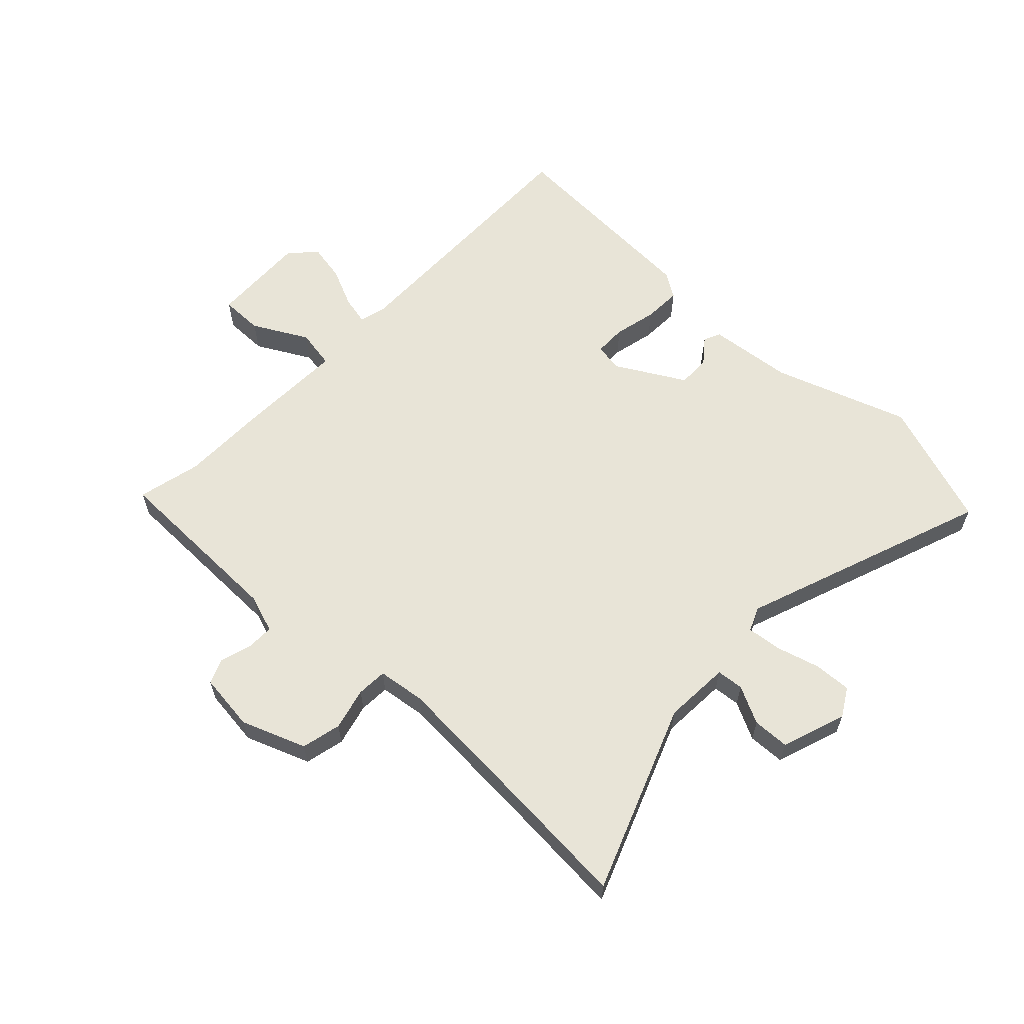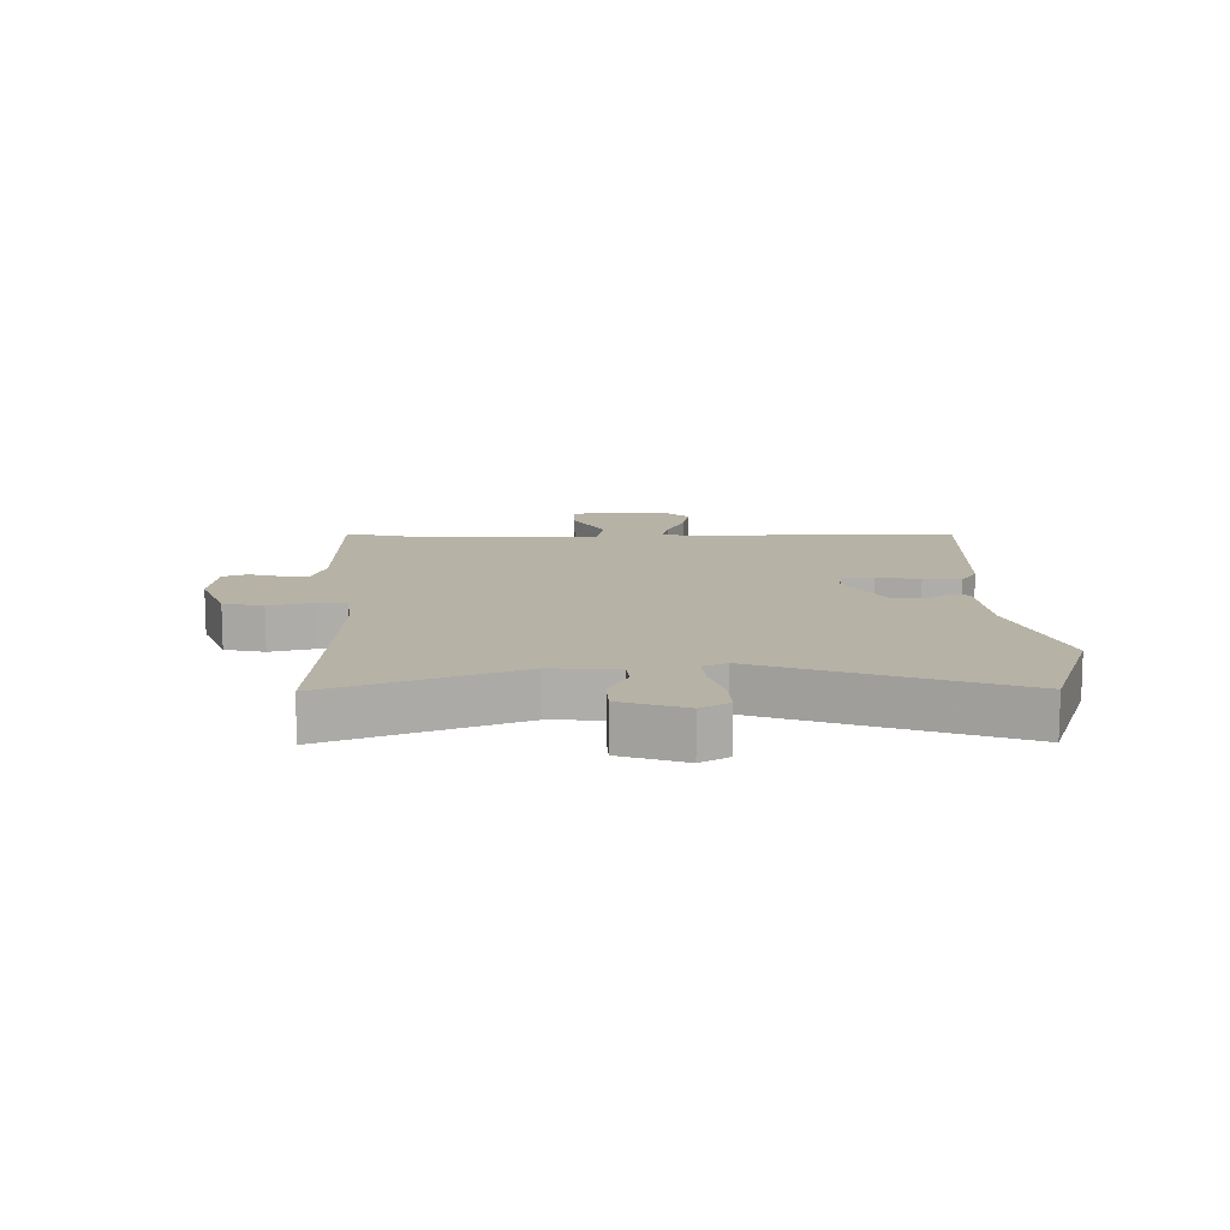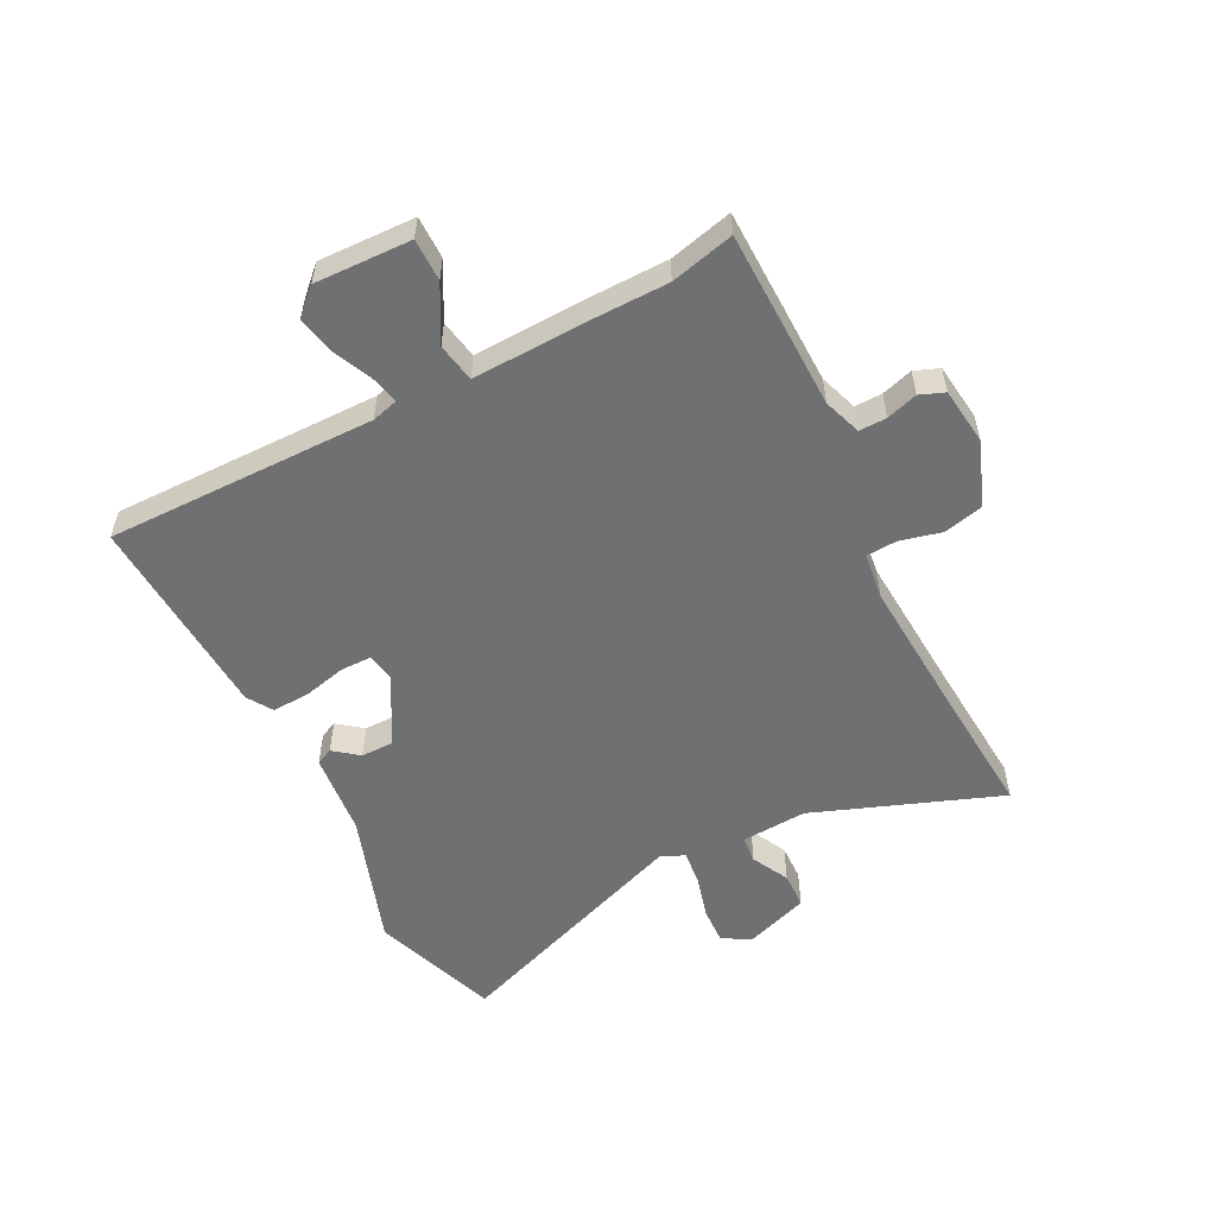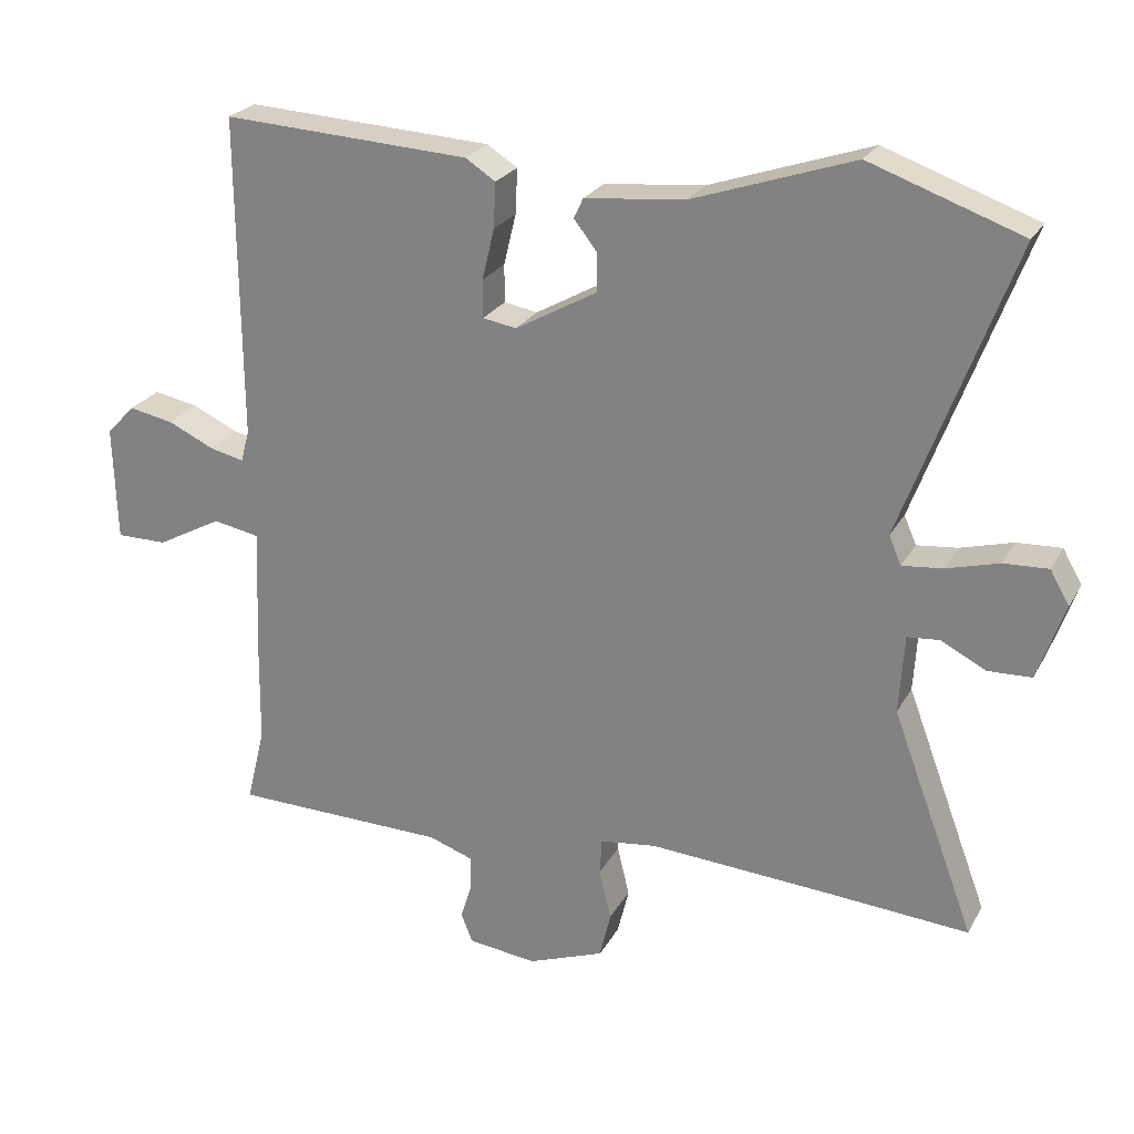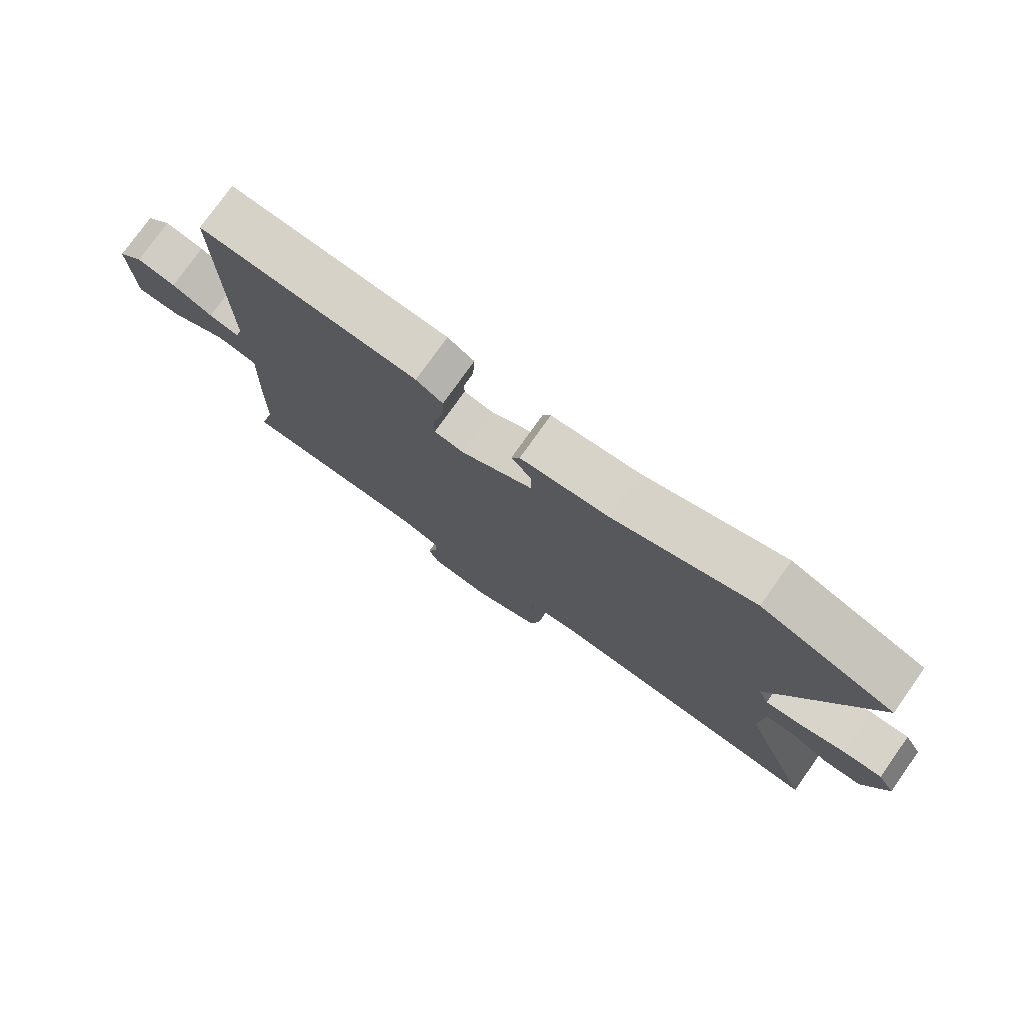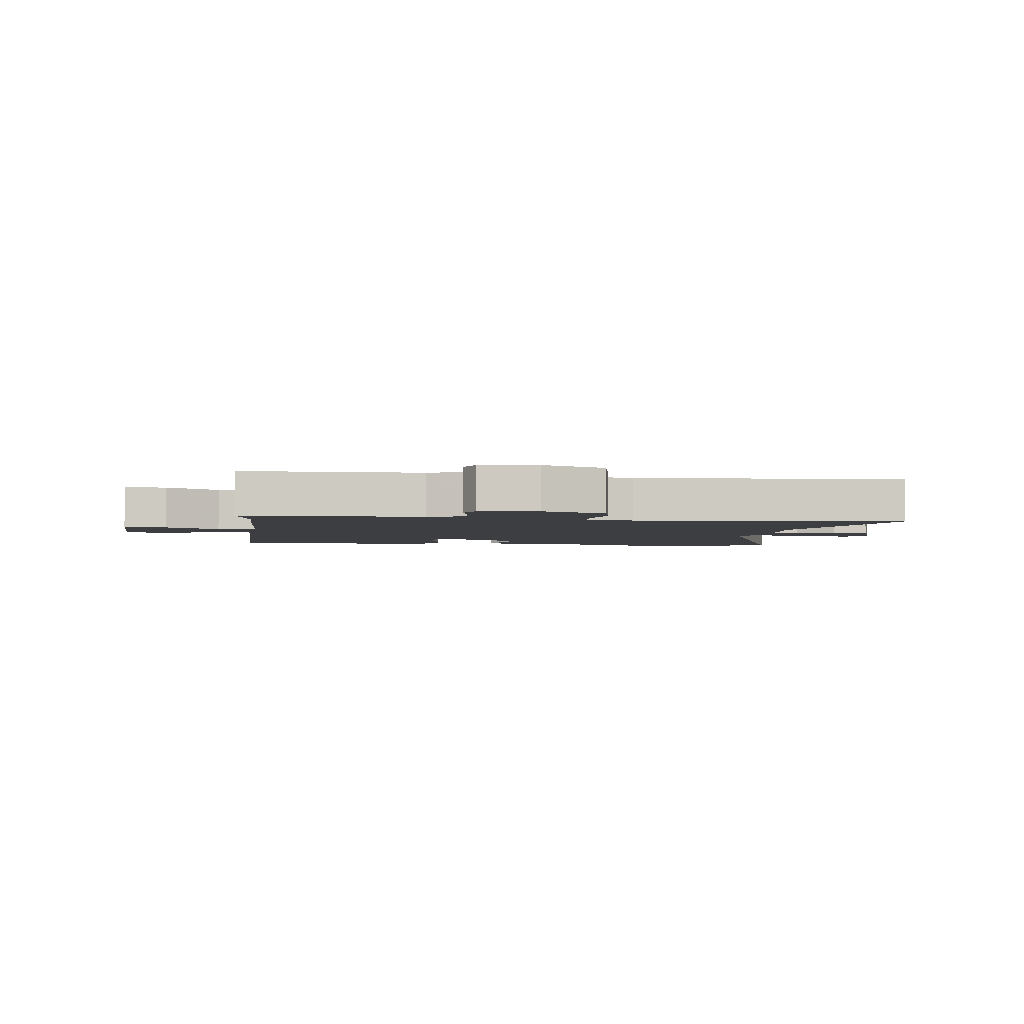
<metadata>
{"format":"obj","ext":"obj","renderer":"f3d","projection":"perspective","resolution":1024,"background":"white","views":[{"elev":61.3,"azim":-136.8,"up":"+Y"},{"elev":12.4,"azim":-91.5,"up":"+Y"},{"elev":-54.9,"azim":117.0,"up":"+Y"},{"elev":24.4,"azim":-157.3,"up":"+Z"},{"elev":77.2,"azim":-144.6,"up":"+Z"},{"elev":-3.3,"azim":172.3,"up":"+Y"}]}
</metadata>
<code>
v -0.392 0.07 -0.492
v -0.59 0.07 -0.507
v -0.474 0.07 -0.196
v -0.481 0.07 -0.086
v -0.526 0.07 -0.082
v -0.588 0.07 -0.114
v -0.649 0.07 -0.112
v -0.687 0.07 -0.005
v -0.66 0.07 0.042
v -0.598 0.07 0.039
v -0.525 0.07 0.019
v -0.468 0.07 0.013
v -0.451 0.07 0.053
v -0.604 0.07 0.463
v -0.392 0.07 0.538
v -0.168 0.07 0.462
v -0.028 0.07 0.448
v -0.015 0.07 0.42
v -0.047 0.07 0.379
v -0.047 0.07 0.325
v 0.067 0.07 0.261
v 0.114 0.07 0.269
v 0.114 0.07 0.322
v 0.097 0.07 0.393
v 0.094 0.07 0.456
v 0.136 0.07 0.483
v 0.481 0.07 0.502
v 0.478 0.07 0.052
v 0.49 0.07 0.008
v 0.538 0.07 0.019
v 0.603 0.07 0.049
v 0.665 0.07 0.061
v 0.705 0.07 0.019
v 0.7 0.07 -0.142
v 0.629 0.07 -0.142
v 0.538 0.07 -0.093
v 0.473 0.07 -0.105
v 0.48 0.07 -0.288
v 0.482 0.07 -0.427
v 0.508 0.07 -0.533
v 0.208 0.07 -0.539
v 0.145 0.07 -0.561
v 0.146 0.07 -0.607
v 0.162 0.07 -0.659
v 0.146 0.07 -0.7
v 0.05 0.07 -0.712
v -0.057 0.07 -0.672
v -0.073 0.07 -0.606
v -0.056 0.07 -0.536
v -0.059 0.07 -0.485
v -0.138 0.07 -0.475
v -0.392 0 -0.492
v -0.59 0 -0.507
v -0.474 0 -0.196
v -0.481 0 -0.086
v -0.526 0 -0.082
v -0.588 0 -0.114
v -0.649 0 -0.112
v -0.687 0 -0.005
v -0.66 0 0.042
v -0.598 0 0.039
v -0.525 0 0.019
v -0.468 0 0.013
v -0.451 0 0.053
v -0.604 0 0.463
v -0.392 0 0.538
v -0.168 0 0.462
v -0.028 0 0.448
v -0.015 0 0.42
v -0.047 0 0.379
v -0.047 0 0.325
v 0.067 0 0.261
v 0.114 0 0.269
v 0.114 0 0.322
v 0.097 0 0.393
v 0.094 0 0.456
v 0.136 0 0.483
v 0.481 0 0.502
v 0.478 0 0.052
v 0.49 0 0.008
v 0.538 0 0.019
v 0.603 0 0.049
v 0.665 0 0.061
v 0.705 0 0.019
v 0.7 0 -0.142
v 0.629 0 -0.142
v 0.538 0 -0.093
v 0.473 0 -0.105
v 0.48 0 -0.288
v 0.482 0 -0.427
v 0.508 0 -0.533
v 0.208 0 -0.539
v 0.145 0 -0.561
v 0.146 0 -0.607
v 0.162 0 -0.659
v 0.146 0 -0.7
v 0.05 0 -0.712
v -0.057 0 -0.672
v -0.073 0 -0.606
v -0.056 0 -0.536
v -0.059 0 -0.485
v -0.138 0 -0.475
f 47 48 49
f 46 47 49
f 45 46 49
f 44 45 49
f 43 44 49
f 42 43 49 50
f 41 42 50
f 39 40 41 50
f 39 50 51
f 38 39 51
f 37 38 51
f 34 35 36
f 33 34 36
f 32 33 36
f 31 32 36
f 30 31 36
f 29 30 36 37
f 37 51 1
f 29 37 1
f 28 29 1
f 26 27 28
f 25 26 28
f 24 25 28
f 23 24 28
f 16 17 18 19
f 16 19 20
f 15 16 20
f 14 15 20
f 13 14 20
f 12 13 20 21
f 9 10 11
f 8 9 11
f 7 8 11
f 6 7 11
f 5 6 11
f 4 5 11 12
f 12 21 22
f 4 12 22
f 3 4 22
f 2 3 22
f 1 2 22
f 28 1 22
f 22 23 28
f 100 99 98
f 100 98 97
f 100 97 96
f 100 96 95
f 100 95 94
f 101 100 94 93
f 101 93 92
f 101 92 91 90
f 102 101 90
f 102 90 89
f 102 89 88
f 87 86 85
f 87 85 84
f 87 84 83
f 87 83 82
f 87 82 81
f 88 87 81 80
f 52 102 88
f 52 88 80
f 52 80 79
f 79 78 77
f 79 77 76
f 79 76 75
f 79 75 74
f 70 69 68 67
f 71 70 67
f 71 67 66
f 71 66 65
f 71 65 64
f 72 71 64 63
f 62 61 60
f 62 60 59
f 62 59 58
f 62 58 57
f 62 57 56
f 63 62 56 55
f 73 72 63
f 73 63 55
f 73 55 54
f 73 54 53
f 73 53 52
f 73 52 79
f 79 74 73
f 1 52 53 2
f 2 53 54 3
f 3 54 55 4
f 4 55 56 5
f 5 56 57 6
f 6 57 58 7
f 7 58 59 8
f 8 59 60 9
f 9 60 61 10
f 10 61 62 11
f 11 62 63 12
f 12 63 64 13
f 13 64 65 14
f 14 65 66 15
f 15 66 67 16
f 16 67 68 17
f 17 68 69 18
f 18 69 70 19
f 19 70 71 20
f 20 71 72 21
f 21 72 73 22
f 22 73 74 23
f 23 74 75 24
f 24 75 76 25
f 25 76 77 26
f 26 77 78 27
f 27 78 79 28
f 28 79 80 29
f 29 80 81 30
f 30 81 82 31
f 31 82 83 32
f 32 83 84 33
f 33 84 85 34
f 34 85 86 35
f 35 86 87 36
f 36 87 88 37
f 37 88 89 38
f 38 89 90 39
f 39 90 91 40
f 40 91 92 41
f 41 92 93 42
f 42 93 94 43
f 43 94 95 44
f 44 95 96 45
f 45 96 97 46
f 46 97 98 47
f 47 98 99 48
f 48 99 100 49
f 49 100 101 50
f 50 101 102 51
f 51 102 52 1

</code>
